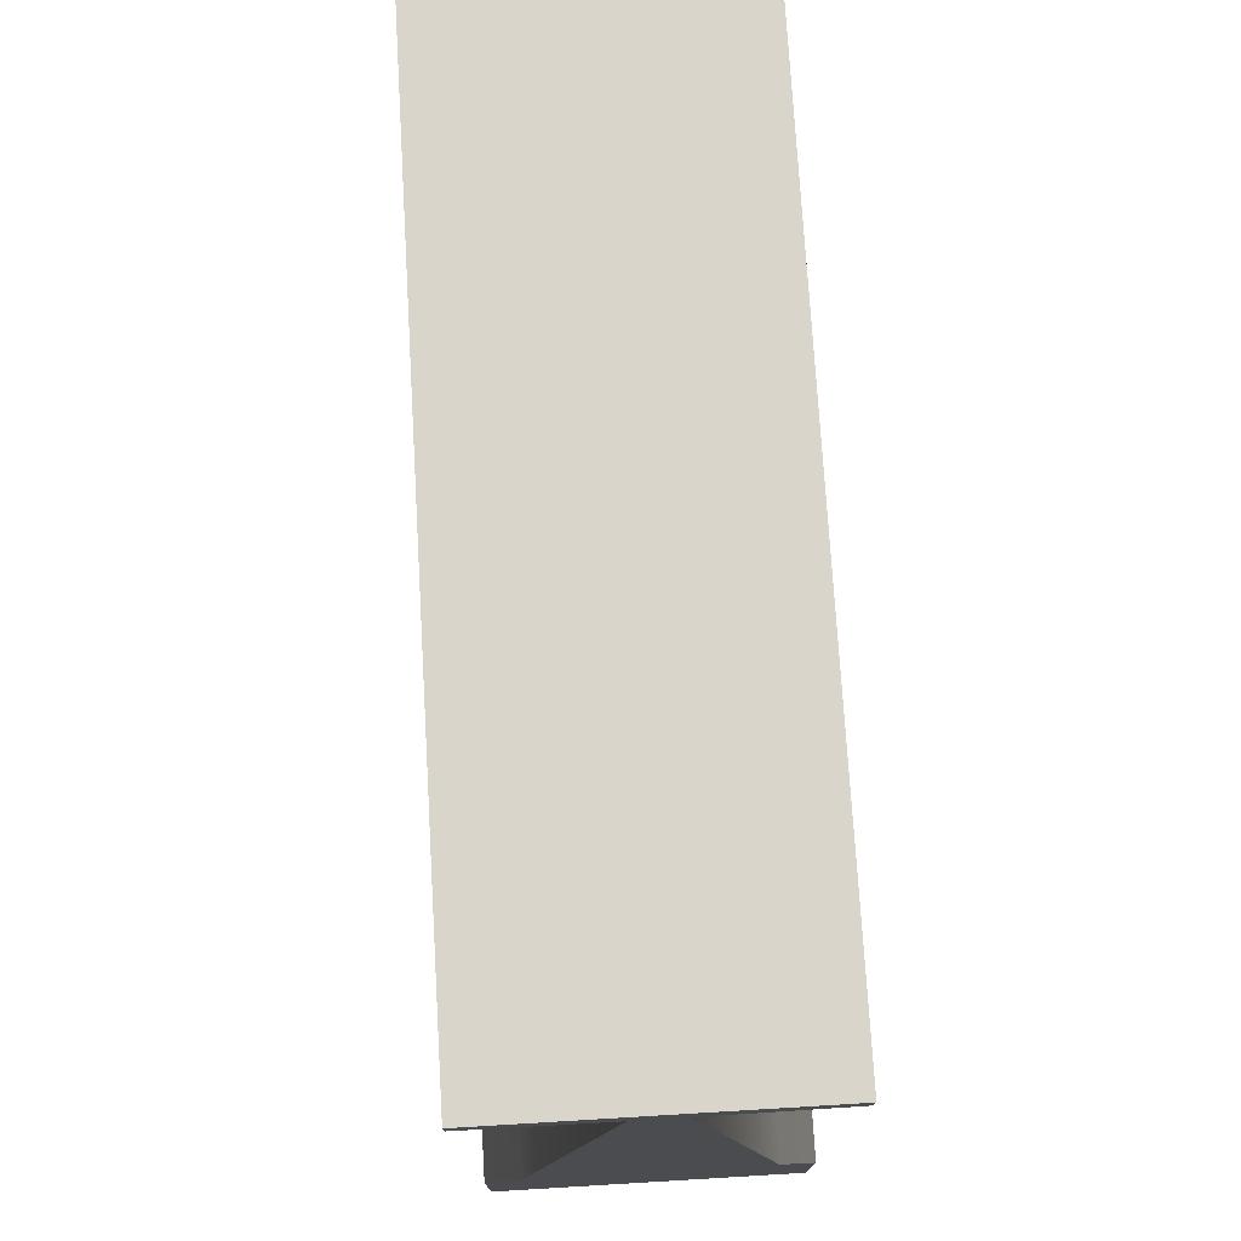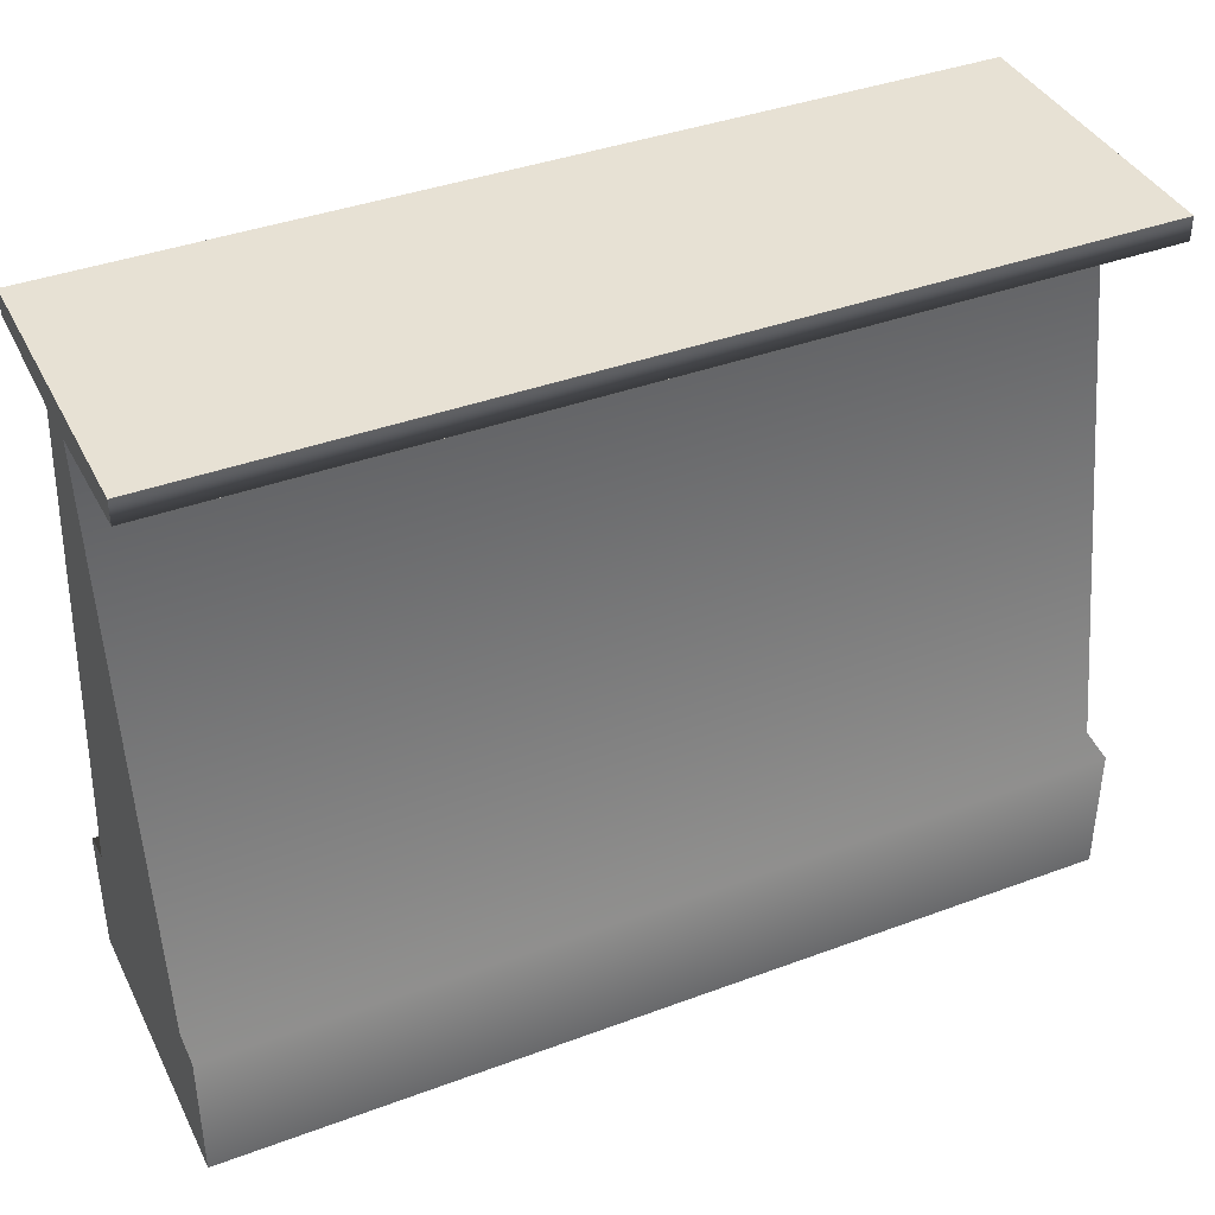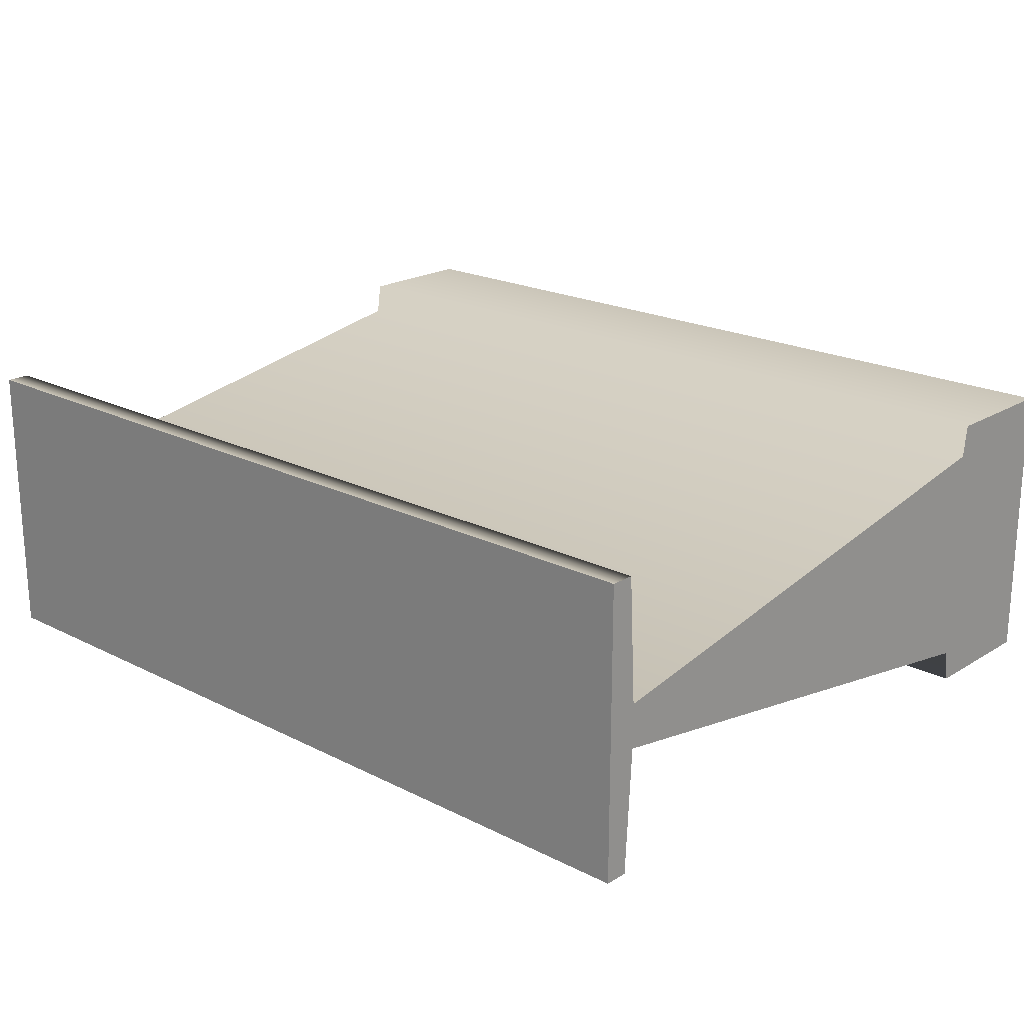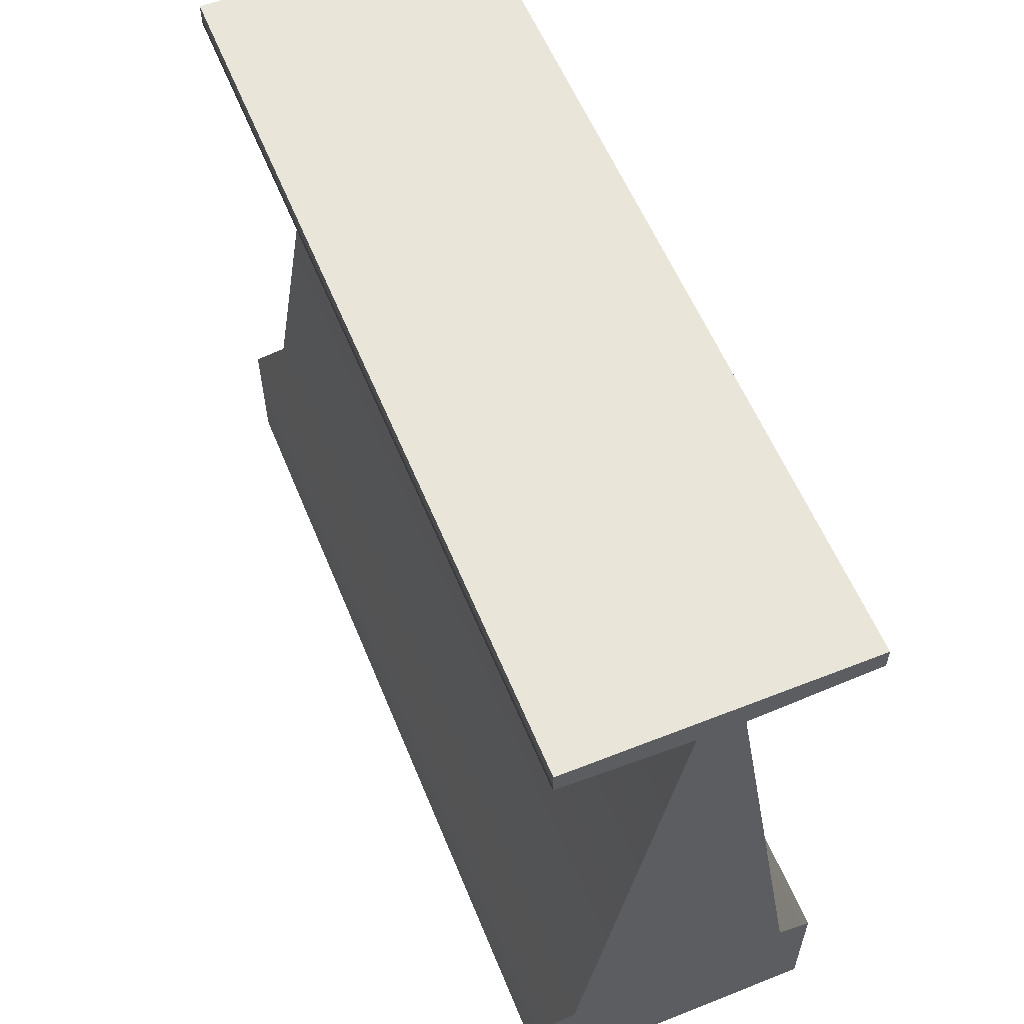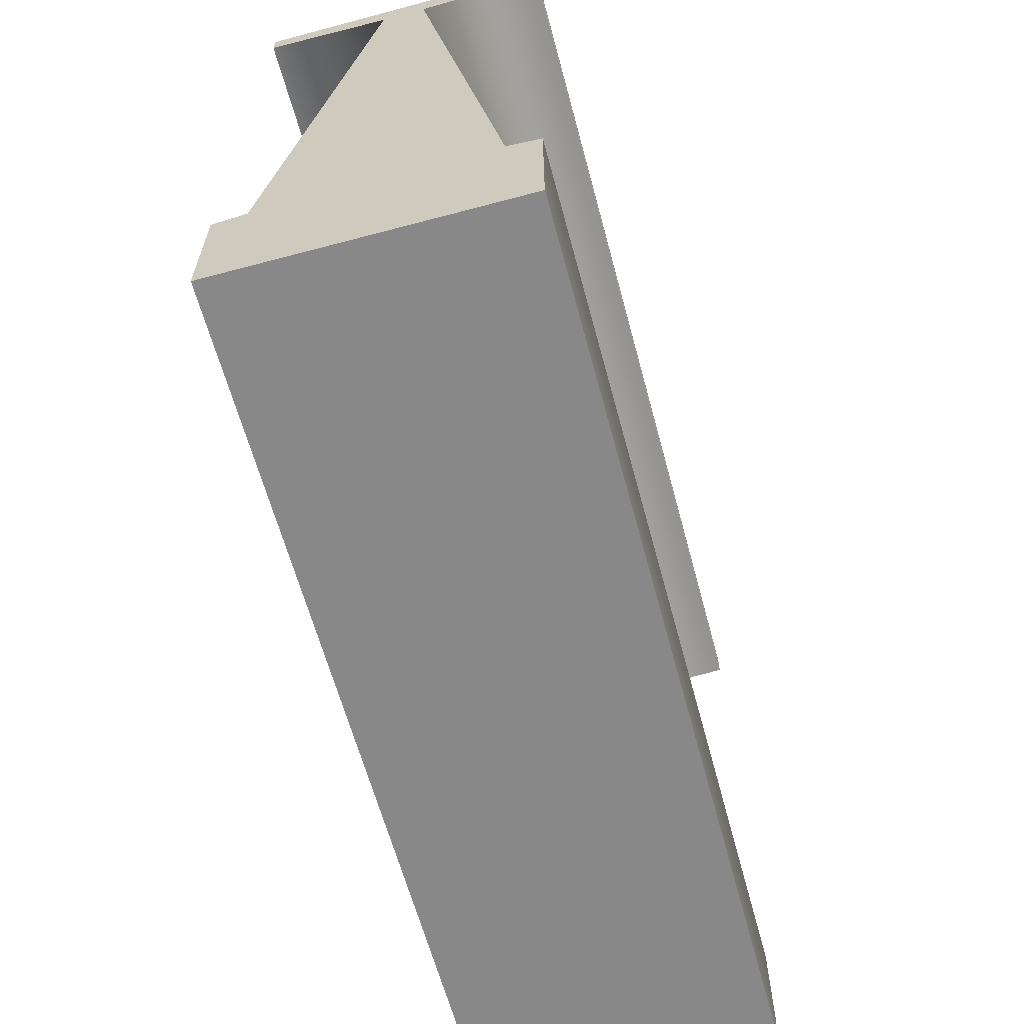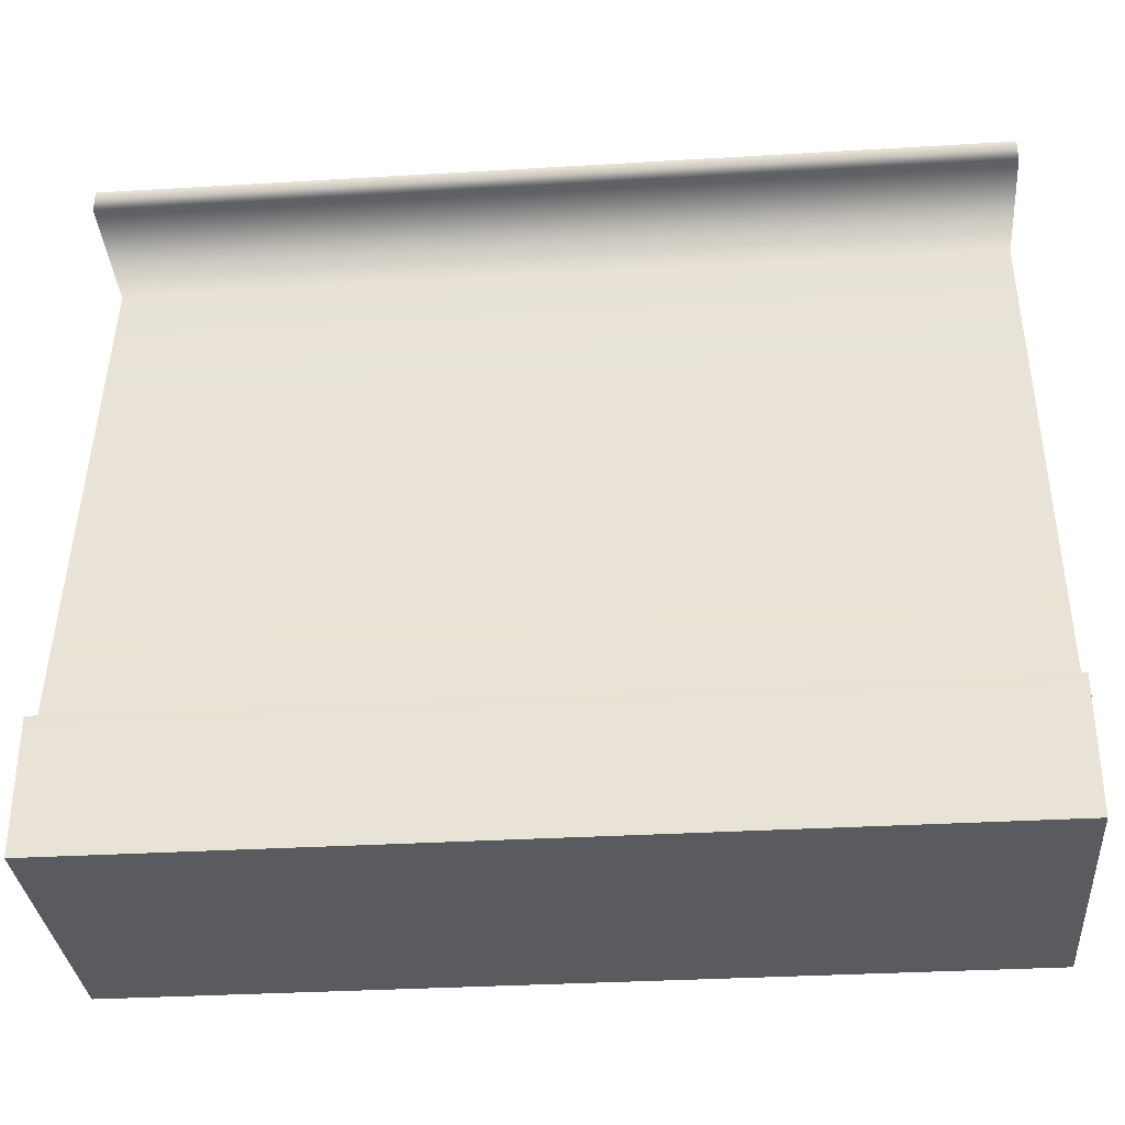
<metadata>
{"format":"obj","ext":"obj","renderer":"f3d","projection":"perspective","resolution":1024,"background":"white","views":[{"elev":74.7,"azim":86.6,"up":"+Y"},{"elev":39.4,"azim":-24.8,"up":"+Y"},{"elev":20.6,"azim":-137.6,"up":"+Z"},{"elev":58.0,"azim":-112.2,"up":"+Y"},{"elev":-62.9,"azim":105.1,"up":"+Y"},{"elev":-32.9,"azim":4.7,"up":"+Y"}]}
</metadata>
<code>
g default
v 302.7 -0.2326 -126.4
v 302.7 -0.2326 -187.3
v 302.7 148.7 -126.4
v 302.7 148.7 -187.3
v 117.9 148.7 -126.4
v 117.9 148.7 -187.3
v 117.9 -0.2326 -126.4
v 117.9 -0.2326 -187.3
v 117.9 143.8 -187.3
v 117.9 143.8 -126.4
v 302.7 143.8 -126.4
v 302.7 143.8 -187.3
v 117.9 142.3 -161.4
v 117.9 142.3 -152.3
v 302.7 142.3 -152.3
v 302.7 142.3 -161.4
v 117.9 27.35 -187.3
v 117.9 27.35 -126.4
v 302.7 27.35 -126.4
v 302.7 27.35 -187.3
v 117.9 28.31 -180.5
v 117.9 28.31 -133.1
v 302.7 28.31 -133.1
v 302.7 28.31 -180.5
g Rack_S
f 11 12 4 3
f 3 4 6 5
f 5 6 9 10
f 7 8 2 1
f 12 9 6 4
f 10 11 3 5
f 10 9 13 14
f 14 15 11 10
f 15 16 12 11
f 16 13 9 12
f 14 13 21 22
f 22 23 15 14
f 23 24 16 15
f 24 21 13 16
f 18 17 8 7
f 7 1 19 18
f 1 2 20 19
f 2 8 17 20
f 22 21 17 18
f 18 19 23 22
f 19 20 24 23
f 20 17 21 24

</code>
